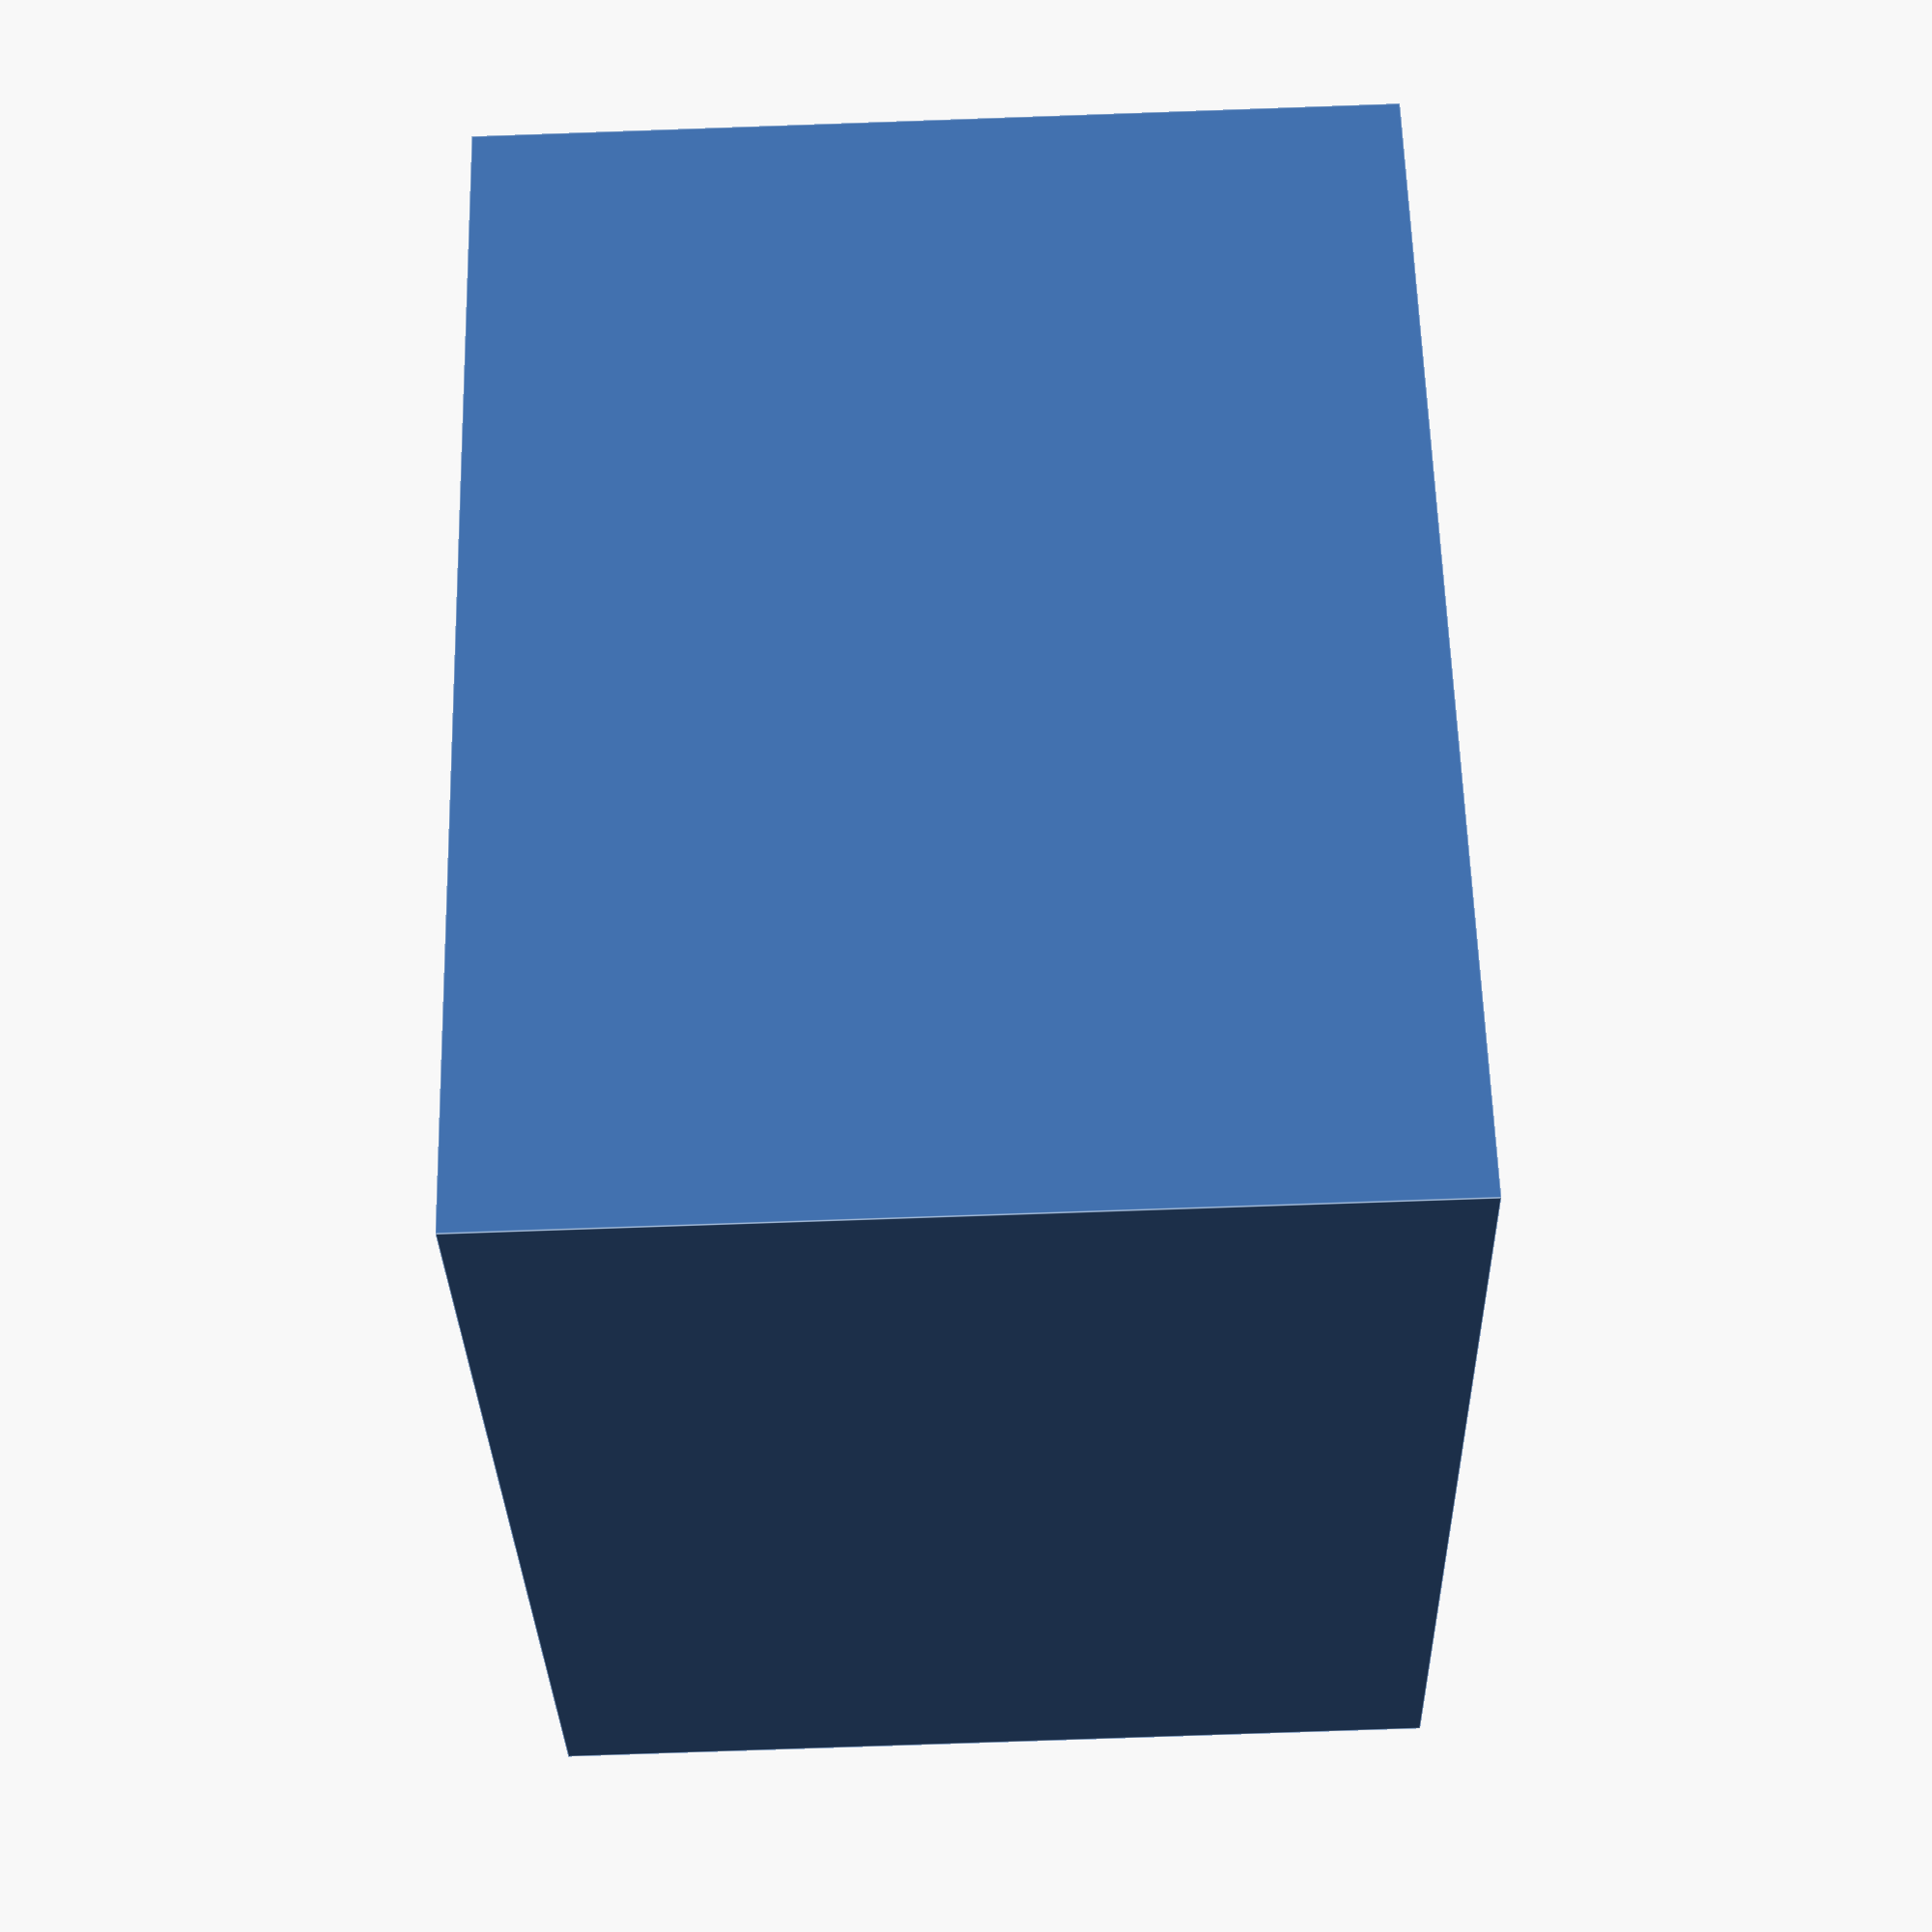
<openscad>
wallThickness=14;
roofThickness=14;
cubeHeight=305;
cubeWidth=406;
cubeLength=406;
aperatureWidth=254;
aperatureLength=254; 

difference () {
  translate([0,0,0])
	cube ([cubeWidth,cubeLength,cubeHeight],center = true);
  union () {
    translate([0,0,roofThickness])
    cube ([aperatureWidth,aperatureLength,cubeHeight],center = true);
    translate([0,0,-roofThickness])
		cube ([cubeWidth-wallThickness,cubeLength-wallThickness,cubeHeight-roofThickness],center = true);
  }
}

</openscad>
<views>
elev=78.8 azim=221.8 roll=272.0 proj=p view=edges
</views>
